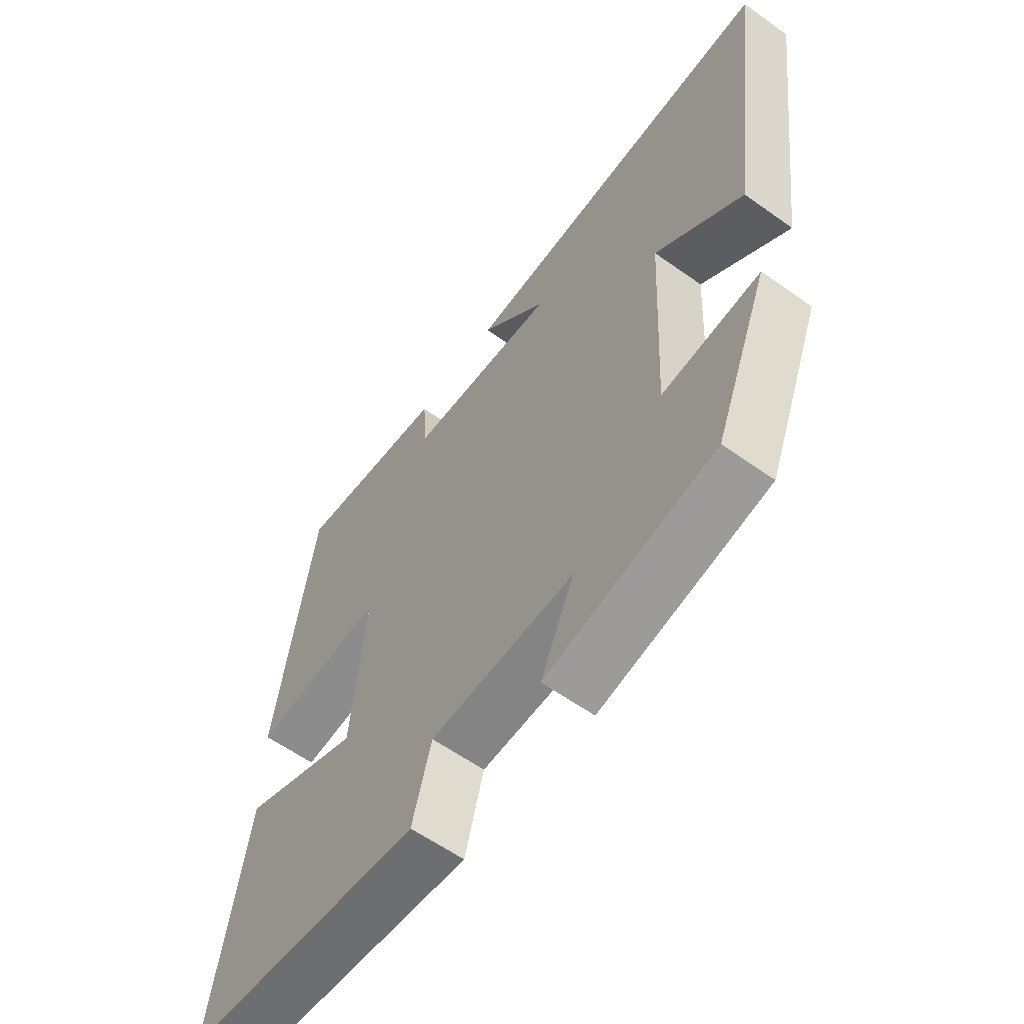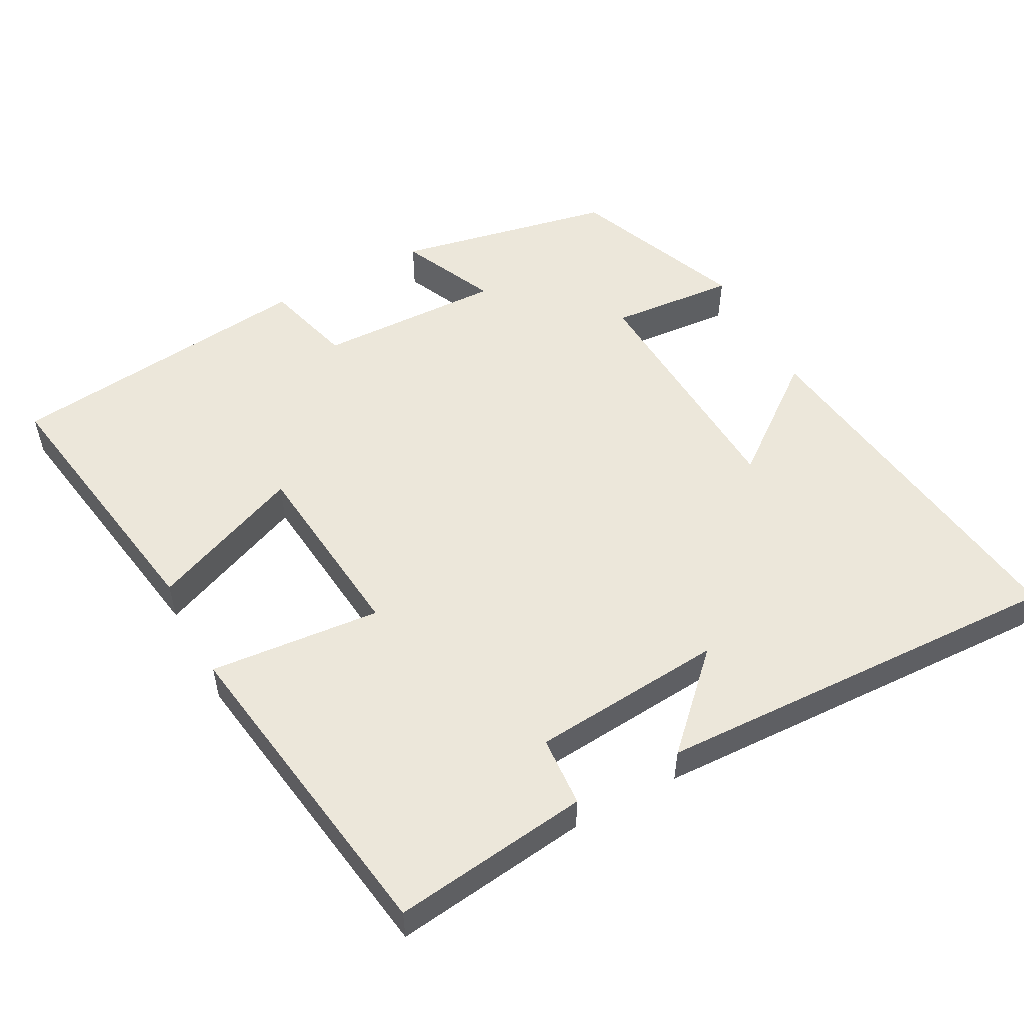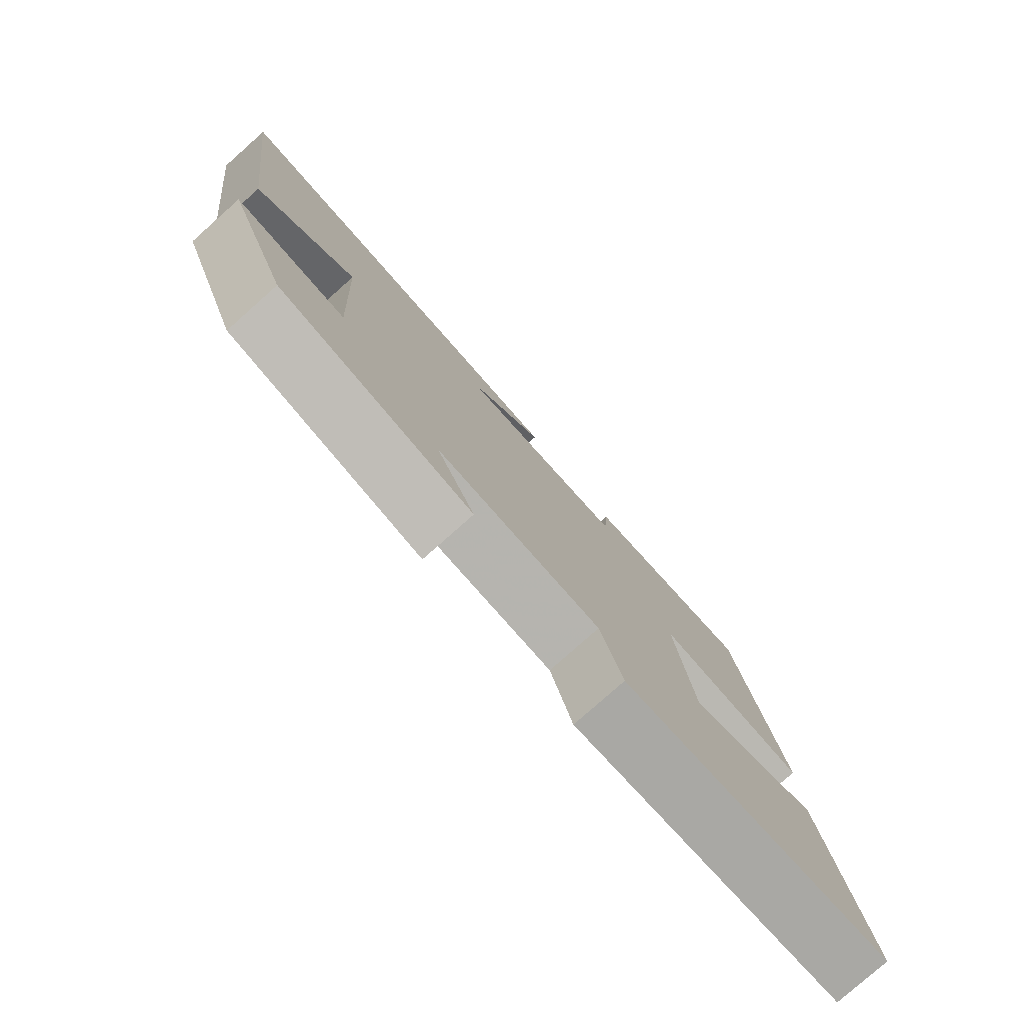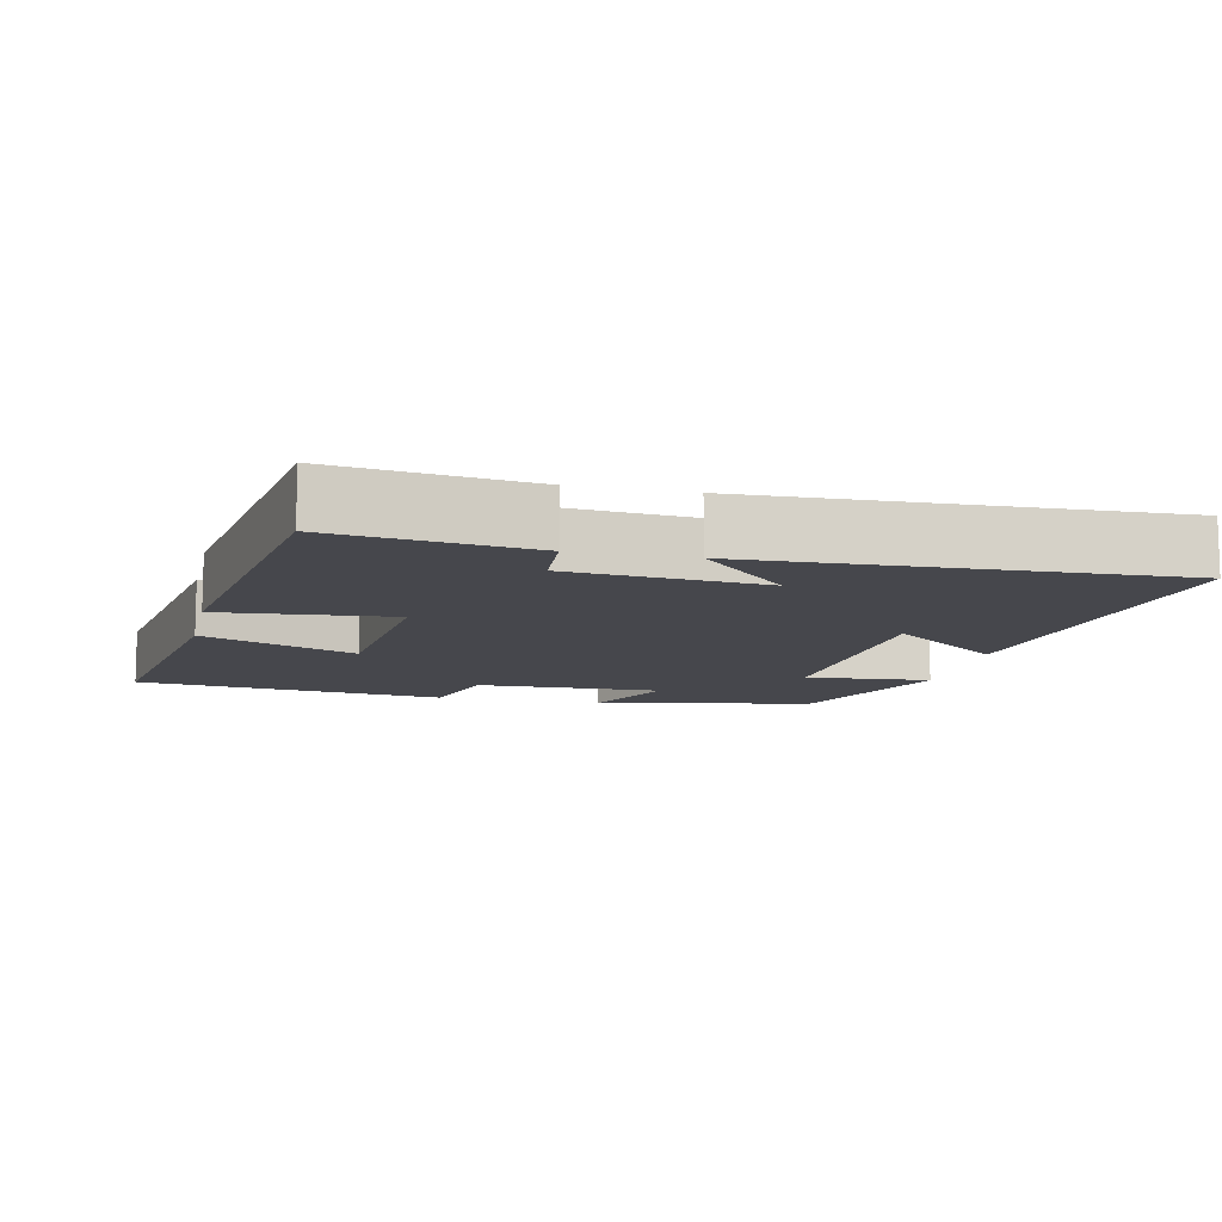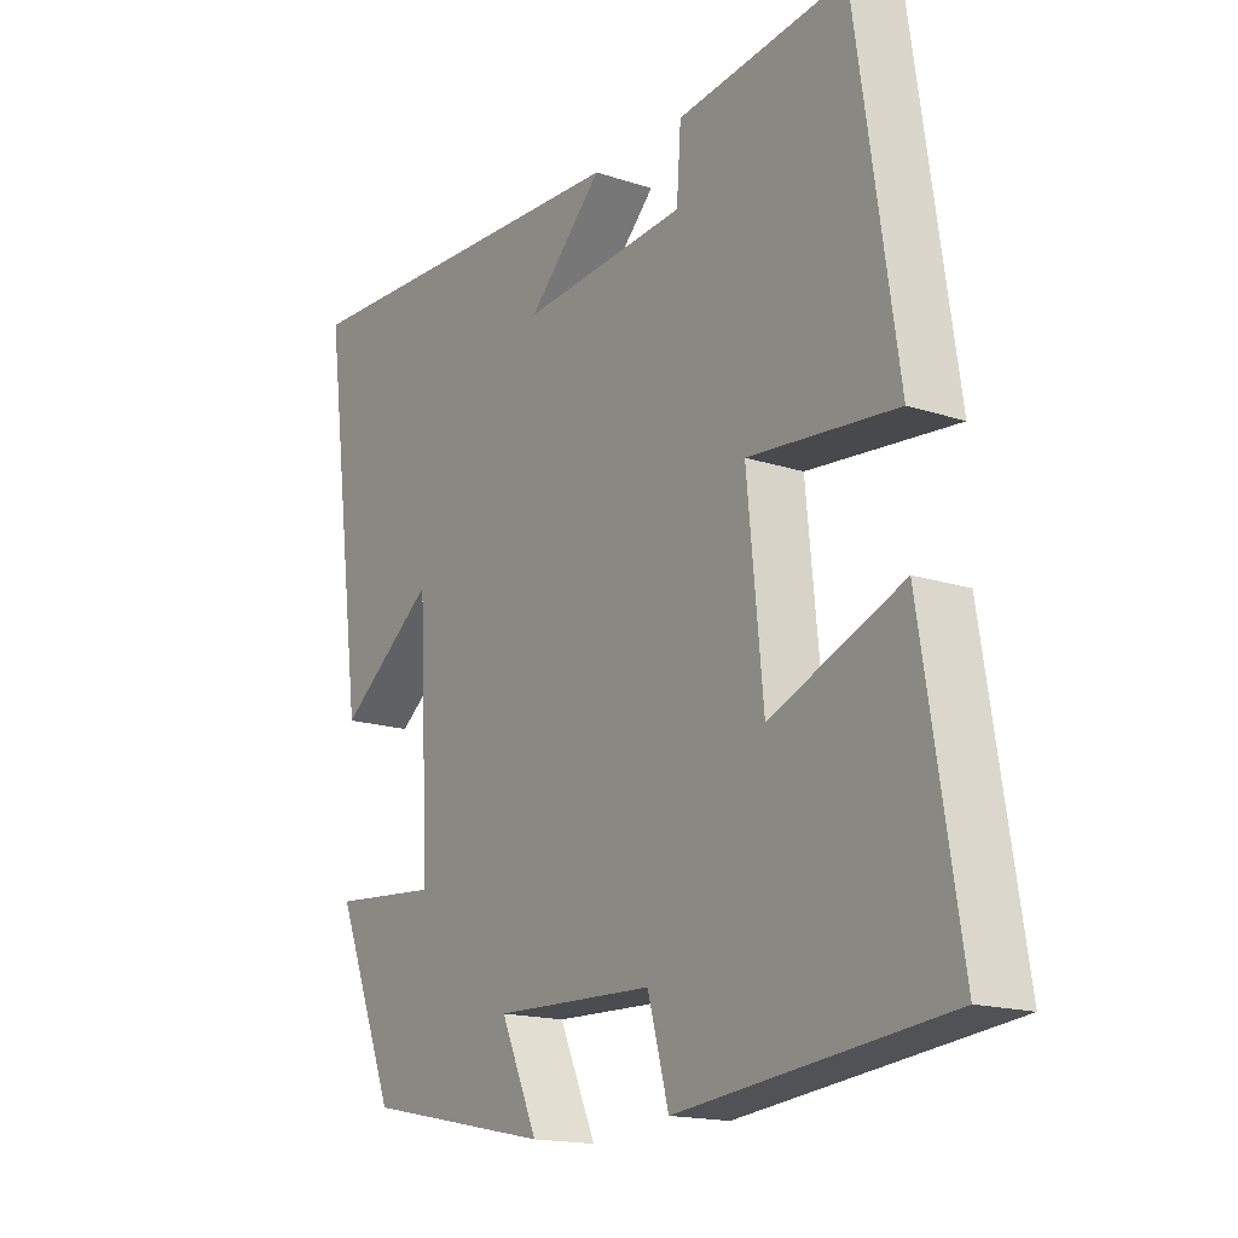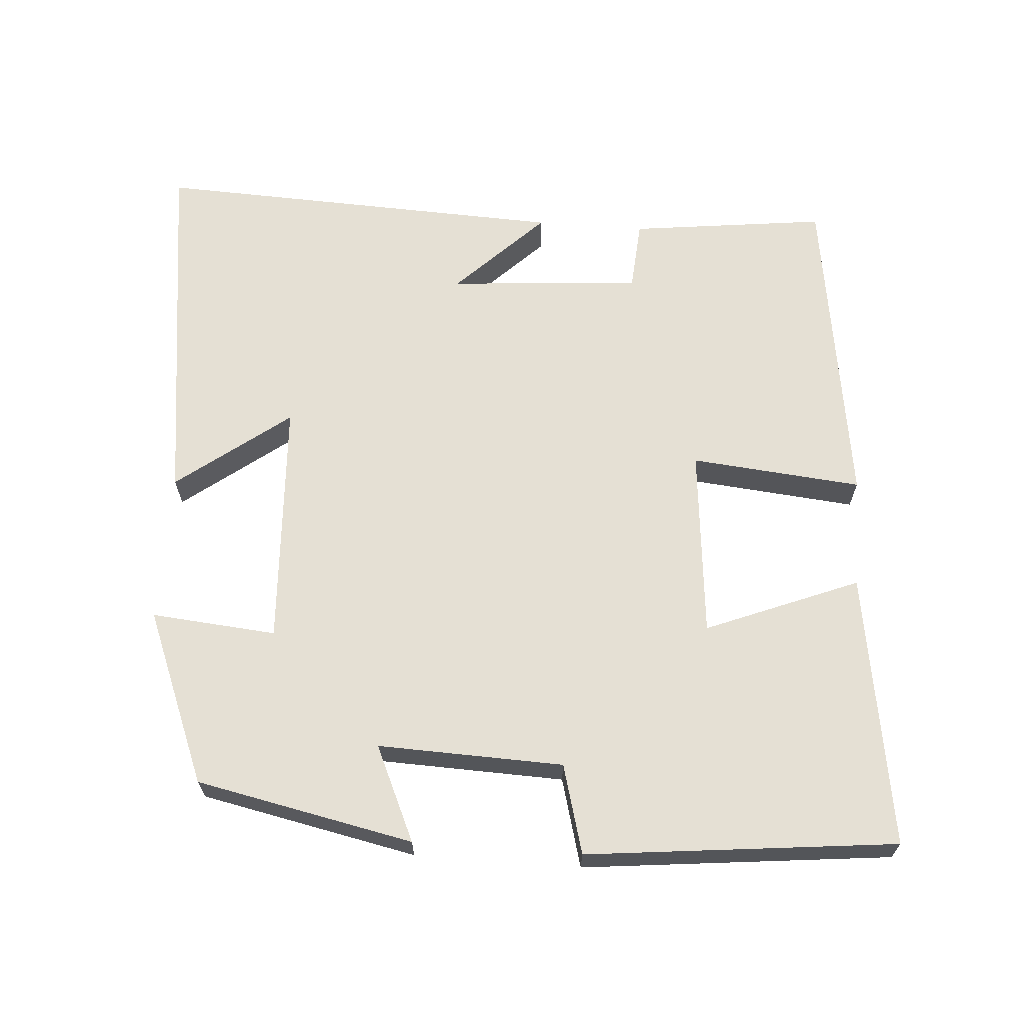
<metadata>
{"format":"obj","ext":"obj","renderer":"f3d","projection":"perspective","resolution":1024,"background":"white","views":[{"elev":-59.8,"azim":53.8,"up":"+Z"},{"elev":53.0,"azim":-28.4,"up":"+Y"},{"elev":-79.2,"azim":131.6,"up":"+Z"},{"elev":-10.9,"azim":-12.7,"up":"+Y"},{"elev":-16.5,"azim":-123.9,"up":"+Z"},{"elev":65.6,"azim":-175.7,"up":"+Y"}]}
</metadata>
<code>
v 0.403 0.07 -0.438
v 0.101 0.07 -0.5
v 0.161 0.07 -0.368
v -0.097 0.07 -0.376
v -0.131 0.07 -0.5
v -0.561 0.07 -0.453
v -0.5 0.07 -0.073
v -0.288 0.07 -0.159
v -0.262 0.07 0.105
v -0.5 0.07 0.083
v -0.433 0.07 0.534
v -0.16 0.07 0.5
v -0.153 0.07 0.402
v 0.115 0.07 0.38
v -0.006 0.07 0.5
v 0.568 0.07 0.522
v 0.5 0.07 0.012
v 0.344 0.07 0.131
v 0.326 0.07 -0.213
v 0.5 0.07 -0.198
v 0.403 0 -0.438
v 0.101 0 -0.5
v 0.161 0 -0.368
v -0.097 0 -0.376
v -0.131 0 -0.5
v -0.561 0 -0.453
v -0.5 0 -0.073
v -0.288 0 -0.159
v -0.262 0 0.105
v -0.5 0 0.083
v -0.433 0 0.534
v -0.16 0 0.5
v -0.153 0 0.402
v 0.115 0 0.38
v -0.006 0 0.5
v 0.568 0 0.522
v 0.5 0 0.012
v 0.344 0 0.131
v 0.326 0 -0.213
v 0.5 0 -0.198
f 1 2 3
f 20 1 3
f 19 20 3
f 18 19 3 4
f 16 17 18
f 16 18 4
f 14 15 16
f 14 16 4
f 13 14 4
f 11 12 13
f 10 11 13
f 9 10 13
f 13 4 5
f 9 13 5
f 8 9 5
f 5 6 7 8
f 23 22 21
f 23 21 40
f 23 40 39
f 24 23 39 38
f 38 37 36
f 24 38 36
f 36 35 34
f 24 36 34
f 24 34 33
f 33 32 31
f 33 31 30
f 33 30 29
f 25 24 33
f 25 33 29
f 25 29 28
f 28 27 26 25
f 1 21 22 2
f 2 22 23 3
f 3 23 24 4
f 4 24 25 5
f 5 25 26 6
f 6 26 27 7
f 7 27 28 8
f 8 28 29 9
f 9 29 30 10
f 10 30 31 11
f 11 31 32 12
f 12 32 33 13
f 13 33 34 14
f 14 34 35 15
f 15 35 36 16
f 16 36 37 17
f 17 37 38 18
f 18 38 39 19
f 19 39 40 20
f 20 40 21 1

</code>
